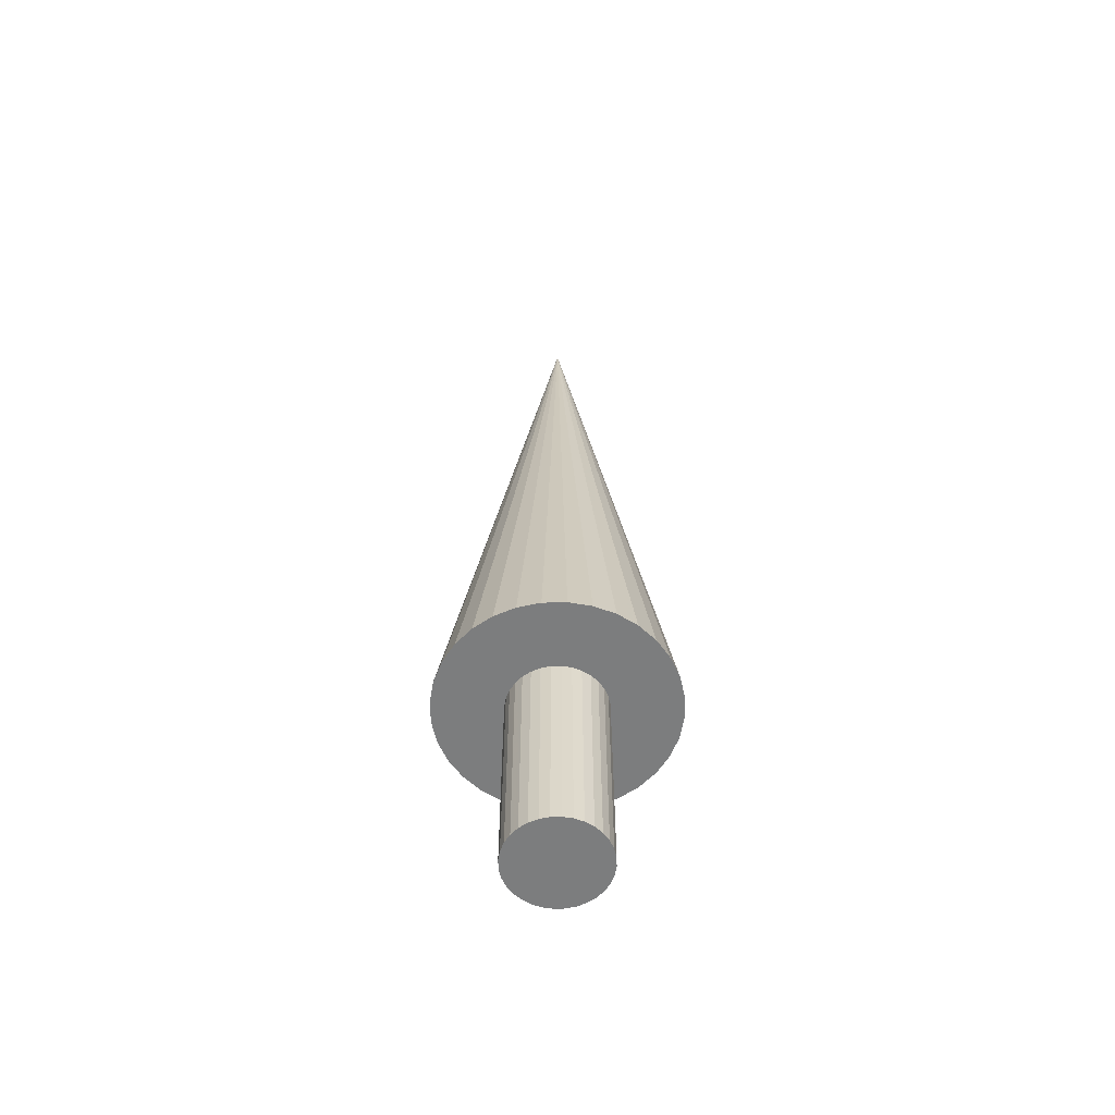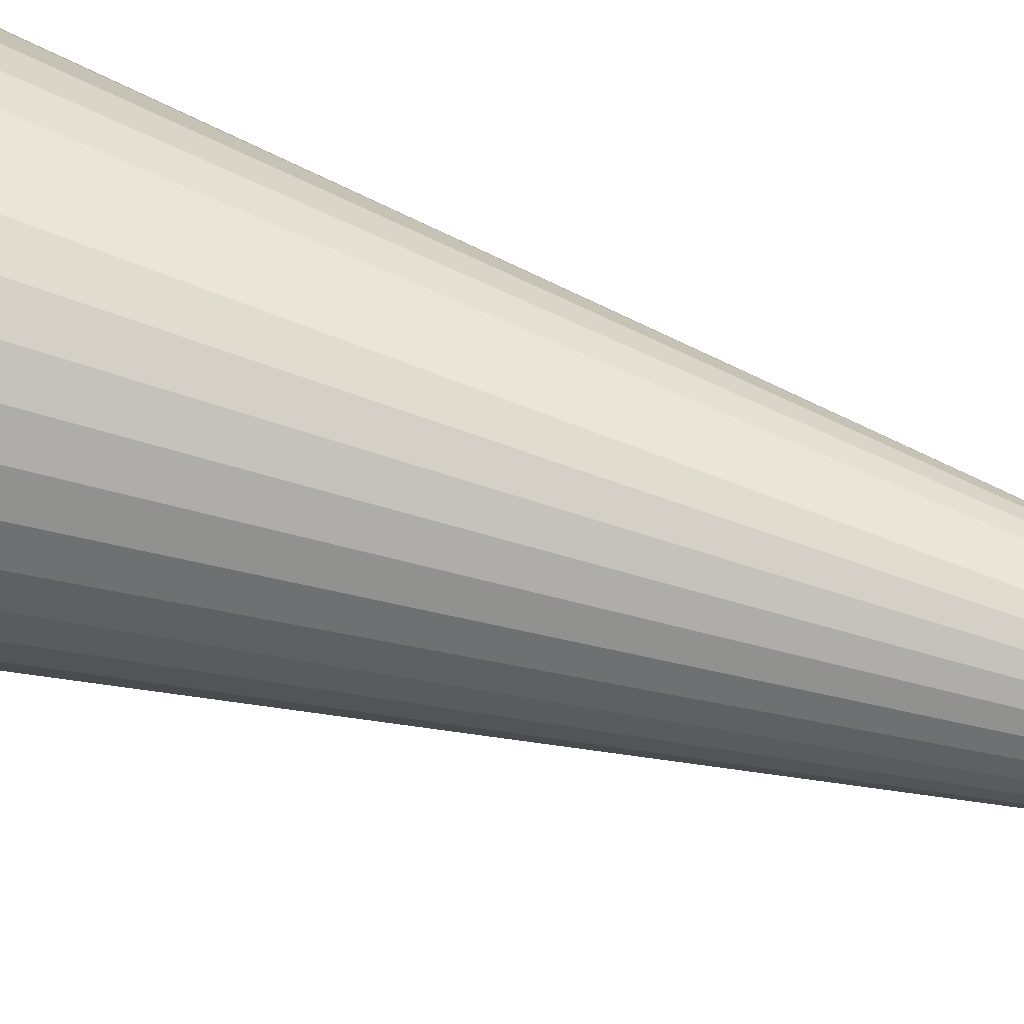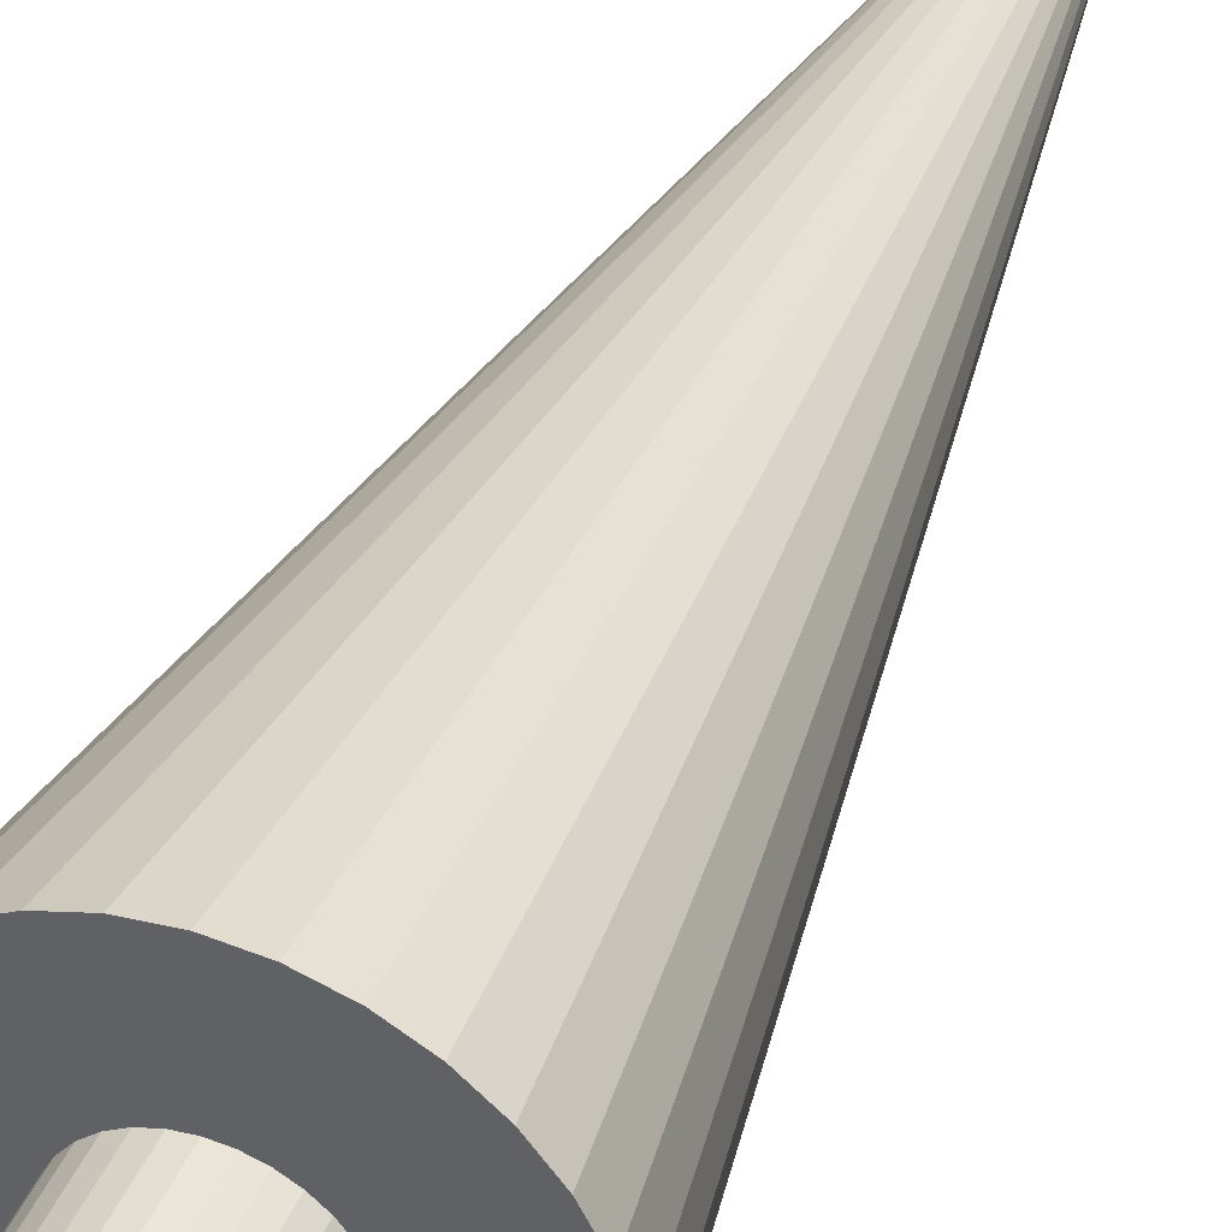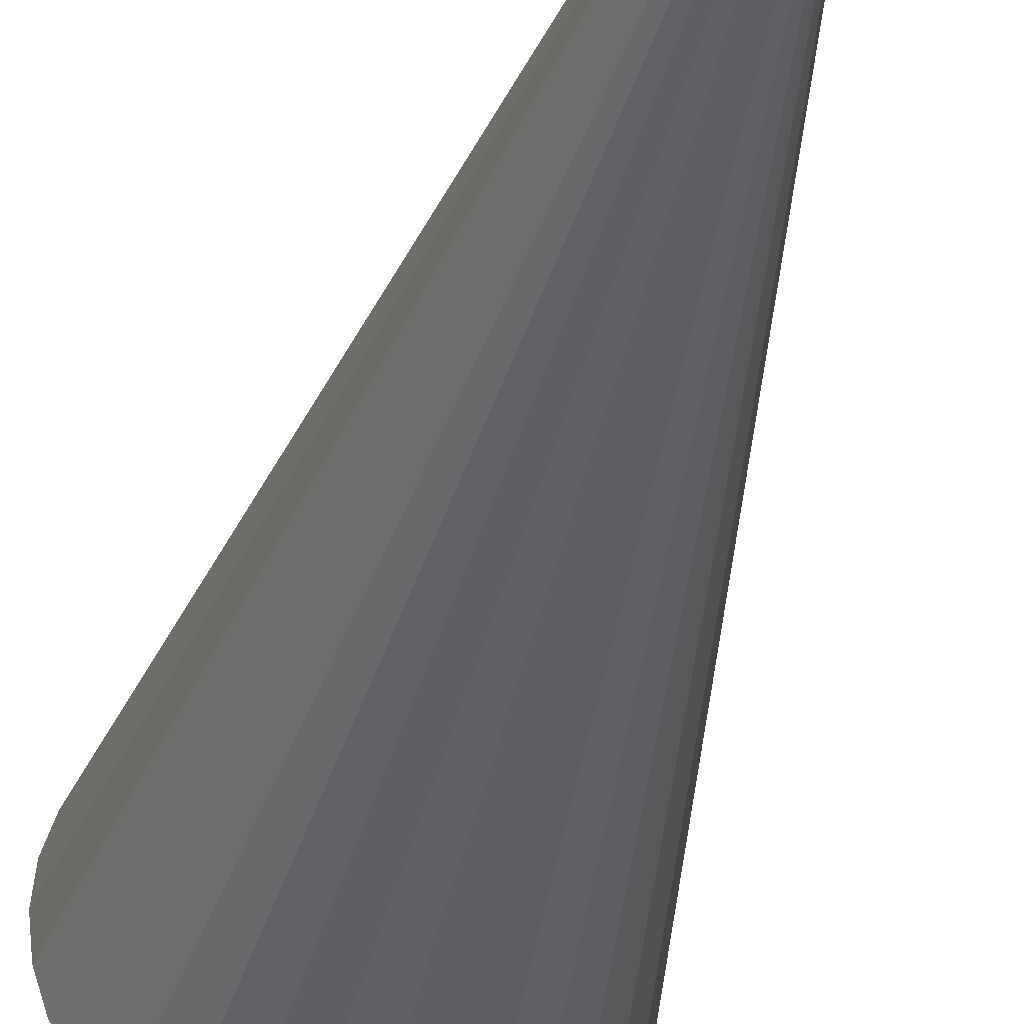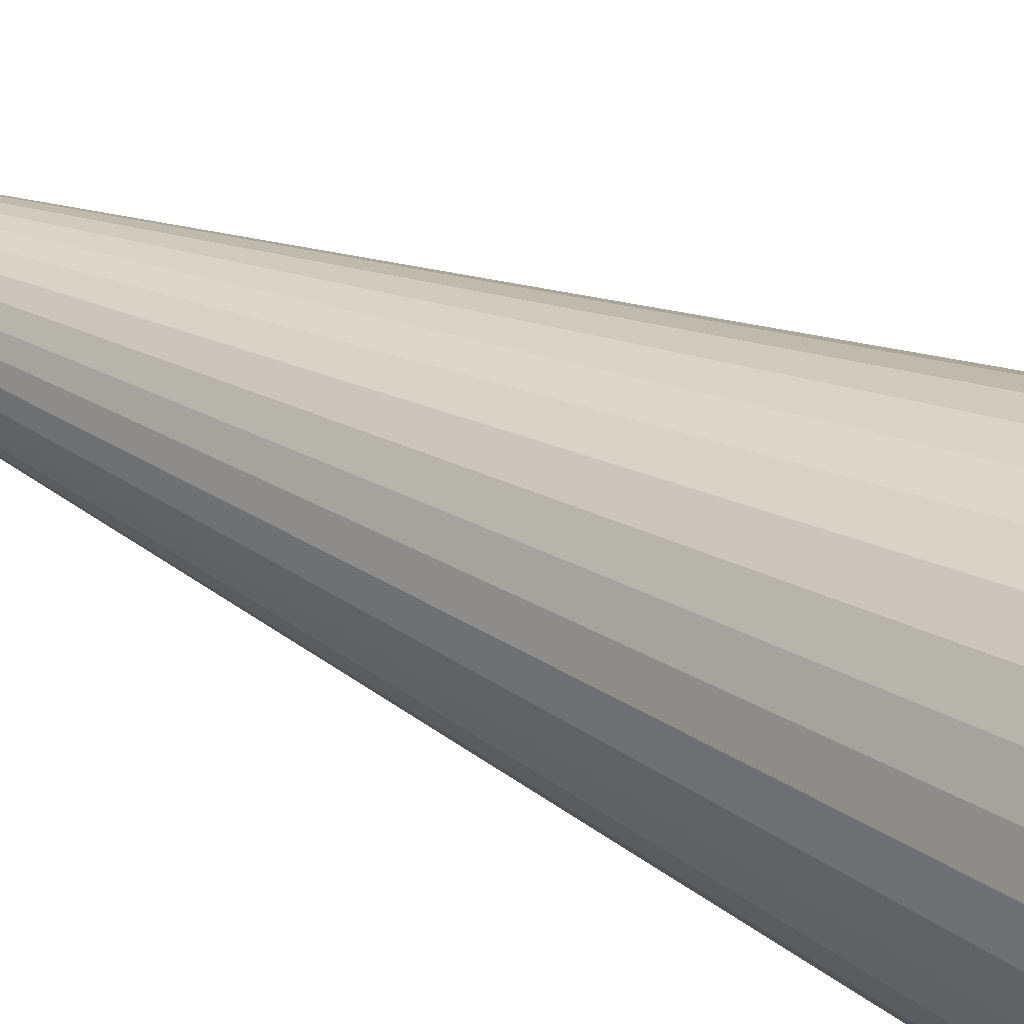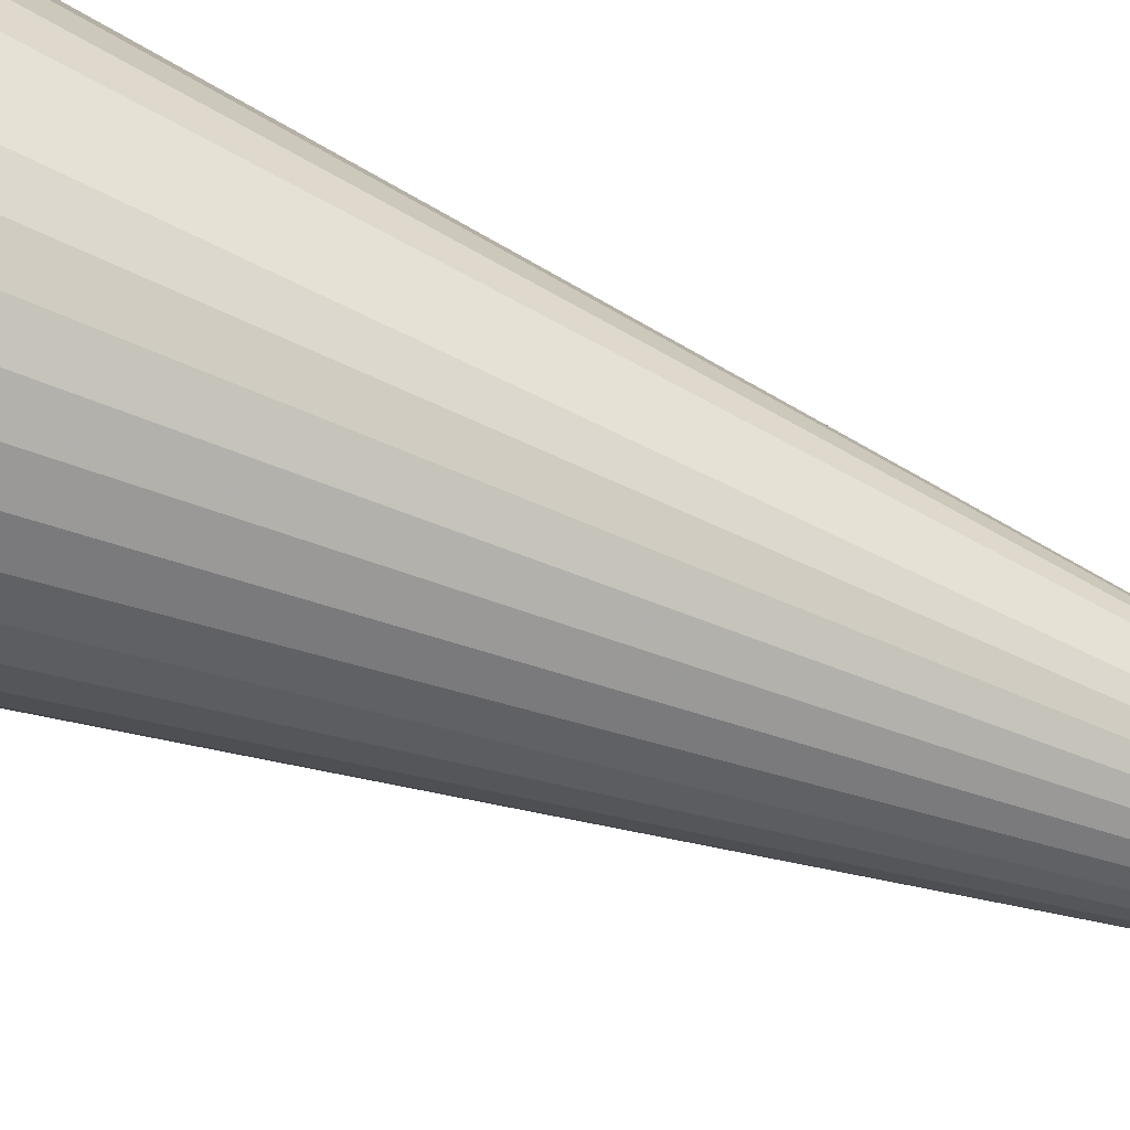
<metadata>
{"format":"obj","ext":"obj","renderer":"f3d","projection":"perspective","resolution":1024,"background":"white","views":[{"elev":-59.0,"azim":-26.8,"up":"+Y"},{"elev":62.2,"azim":108.2,"up":"+Z"},{"elev":40.5,"azim":21.8,"up":"+Z"},{"elev":-37.0,"azim":167.2,"up":"+Z"},{"elev":34.0,"azim":-55.7,"up":"+Z"},{"elev":-76.8,"azim":69.5,"up":"+Z"}]}
</metadata>
<code>
o Cone
v 0 1.396 -0.9763
v 0 7.716 0
v 0.1905 1.396 -0.9576
v 0.3736 1.396 -0.902
v 0.5424 1.396 -0.8118
v 0.6904 1.396 -0.6904
v 0.8118 1.396 -0.5424
v 0.902 1.396 -0.3736
v 0.9576 1.396 -0.1905
v 0.9763 1.396 -0
v 0.9576 1.396 0.1905
v 0.902 1.396 0.3736
v 0.8118 1.396 0.5424
v 0.6904 1.396 0.6904
v 0.5424 1.396 0.8118
v 0.3736 1.396 0.902
v 0.1905 1.396 0.9576
v -0 1.396 0.9763
v -0.1905 1.396 0.9576
v -0.3736 1.396 0.902
v -0.5424 1.396 0.8118
v -0.6904 1.396 0.6904
v -0.8118 1.396 0.5424
v -0.902 1.396 0.3736
v -0.9576 1.396 0.1905
v -0.9763 1.396 -1e-06
v -0.9576 1.396 -0.1905
v -0.902 1.396 -0.3736
v -0.8118 1.396 -0.5424
v -0.6904 1.396 -0.6904
v -0.5424 1.396 -0.8118
v -0.3736 1.396 -0.902
v -0.1905 1.396 -0.9576
f 32 2 33
f 1 2 3
f 2 1 33
f 3 2 4
f 31 2 32
f 30 2 31
f 29 2 30
f 28 2 29
f 27 2 28
f 26 2 27
f 25 2 26
f 24 2 25
f 23 2 24
f 22 2 23
f 21 2 22
f 20 2 21
f 19 2 20
f 18 2 19
f 17 2 18
f 16 2 17
f 15 2 16
f 14 2 15
f 13 2 14
f 12 2 13
f 11 2 12
f 10 2 11
f 9 2 10
f 8 2 9
f 7 2 8
f 6 2 7
f 5 2 6
f 4 2 5
f 1 3 33
f 3 32 33
f 3 4 32
f 4 31 32
f 4 5 31
f 5 30 31
f 5 6 30
f 6 29 30
f 6 7 29
f 7 28 29
f 7 8 28
f 8 27 28
f 8 9 27
f 9 26 27
f 9 10 26
f 10 25 26
f 10 11 25
f 11 24 25
f 11 12 24
f 12 23 24
f 12 13 23
f 13 22 23
f 13 14 22
f 14 21 22
f 14 15 21
f 15 20 21
f 15 16 20
f 16 19 20
f 16 17 19
f 17 18 19
o Cylinder
v 0 -0.4022 -0.4073
v 0 1.426 -0.4073
v 0.07945 -0.4022 -0.3994
v 0.07945 1.426 -0.3994
v 0.1558 -0.4022 -0.3763
v 0.1558 1.426 -0.3763
v 0.2263 -0.4022 -0.3386
v 0.2263 1.426 -0.3386
v 0.288 -0.4022 -0.288
v 0.288 1.426 -0.288
v 0.3386 -0.4022 -0.2263
v 0.3386 1.426 -0.2263
v 0.3763 -0.4022 -0.1558
v 0.3763 1.426 -0.1558
v 0.3994 -0.4022 -0.07945
v 0.3994 1.426 -0.07945
v 0.4073 -0.4022 -0
v 0.4073 1.426 -0
v 0.3994 -0.4022 0.07945
v 0.3994 1.426 0.07945
v 0.3763 -0.4022 0.1558
v 0.3763 1.426 0.1558
v 0.3386 -0.4022 0.2263
v 0.3386 1.426 0.2263
v 0.288 -0.4022 0.288
v 0.288 1.426 0.288
v 0.2263 -0.4022 0.3386
v 0.2263 1.426 0.3386
v 0.1558 -0.4022 0.3763
v 0.1558 1.426 0.3763
v 0.07945 -0.4022 0.3994
v 0.07945 1.426 0.3994
v -0 -0.4022 0.4073
v -0 1.426 0.4073
v -0.07945 -0.4022 0.3994
v -0.07945 1.426 0.3994
v -0.1558 -0.4022 0.3763
v -0.1558 1.426 0.3763
v -0.2263 -0.4022 0.3386
v -0.2263 1.426 0.3386
v -0.288 -0.4022 0.288
v -0.288 1.426 0.288
v -0.3386 -0.4022 0.2263
v -0.3386 1.426 0.2263
v -0.3763 -0.4022 0.1558
v -0.3763 1.426 0.1558
v -0.3994 -0.4022 0.07945
v -0.3994 1.426 0.07945
v -0.4073 -0.4022 -0
v -0.4073 1.426 -0
v -0.3994 -0.4022 -0.07945
v -0.3994 1.426 -0.07945
v -0.3763 -0.4022 -0.1558
v -0.3763 1.426 -0.1558
v -0.3386 -0.4022 -0.2263
v -0.3386 1.426 -0.2263
v -0.288 -0.4022 -0.288
v -0.288 1.426 -0.288
v -0.2263 -0.4022 -0.3386
v -0.2263 1.426 -0.3386
v -0.1558 -0.4022 -0.3763
v -0.1558 1.426 -0.3763
v -0.07945 -0.4022 -0.3994
v -0.07945 1.426 -0.3994
f 34 35 37 36
f 36 37 39 38
f 38 39 41 40
f 40 41 43 42
f 42 43 45 44
f 44 45 47 46
f 46 47 49 48
f 48 49 51 50
f 50 51 53 52
f 52 53 55 54
f 54 55 57 56
f 56 57 59 58
f 58 59 61 60
f 60 61 63 62
f 62 63 65 64
f 64 65 67 66
f 66 67 69 68
f 68 69 71 70
f 70 71 73 72
f 72 73 75 74
f 74 75 77 76
f 76 77 79 78
f 78 79 81 80
f 80 81 83 82
f 82 83 85 84
f 84 85 87 86
f 86 87 89 88
f 88 89 91 90
f 90 91 93 92
f 92 93 95 94
f 37 35 97
f 37 97 95
f 37 95 39
f 95 93 39
f 93 41 39
f 93 91 41
f 91 43 41
f 91 89 43
f 89 45 43
f 89 87 45
f 87 47 45
f 87 85 47
f 85 49 47
f 85 83 49
f 83 51 49
f 83 81 51
f 81 53 51
f 81 79 53
f 79 55 53
f 79 77 55
f 77 57 55
f 77 75 57
f 75 59 57
f 75 73 59
f 73 61 59
f 73 71 61
f 71 63 61
f 71 69 63
f 69 65 63
f 69 67 65
f 35 34 96 97
f 94 95 97 96
f 34 36 96
f 36 94 96
f 36 38 94
f 38 92 94
f 38 40 92
f 40 90 92
f 40 42 90
f 42 88 90
f 42 44 88
f 44 86 88
f 44 46 86
f 46 84 86
f 46 48 84
f 48 82 84
f 48 50 82
f 50 80 82
f 50 52 80
f 52 78 80
f 52 54 78
f 54 76 78
f 54 56 76
f 56 74 76
f 56 58 74
f 58 72 74
f 58 60 72
f 60 70 72
f 60 62 70
f 62 68 70
f 62 64 68
f 64 66 68

</code>
